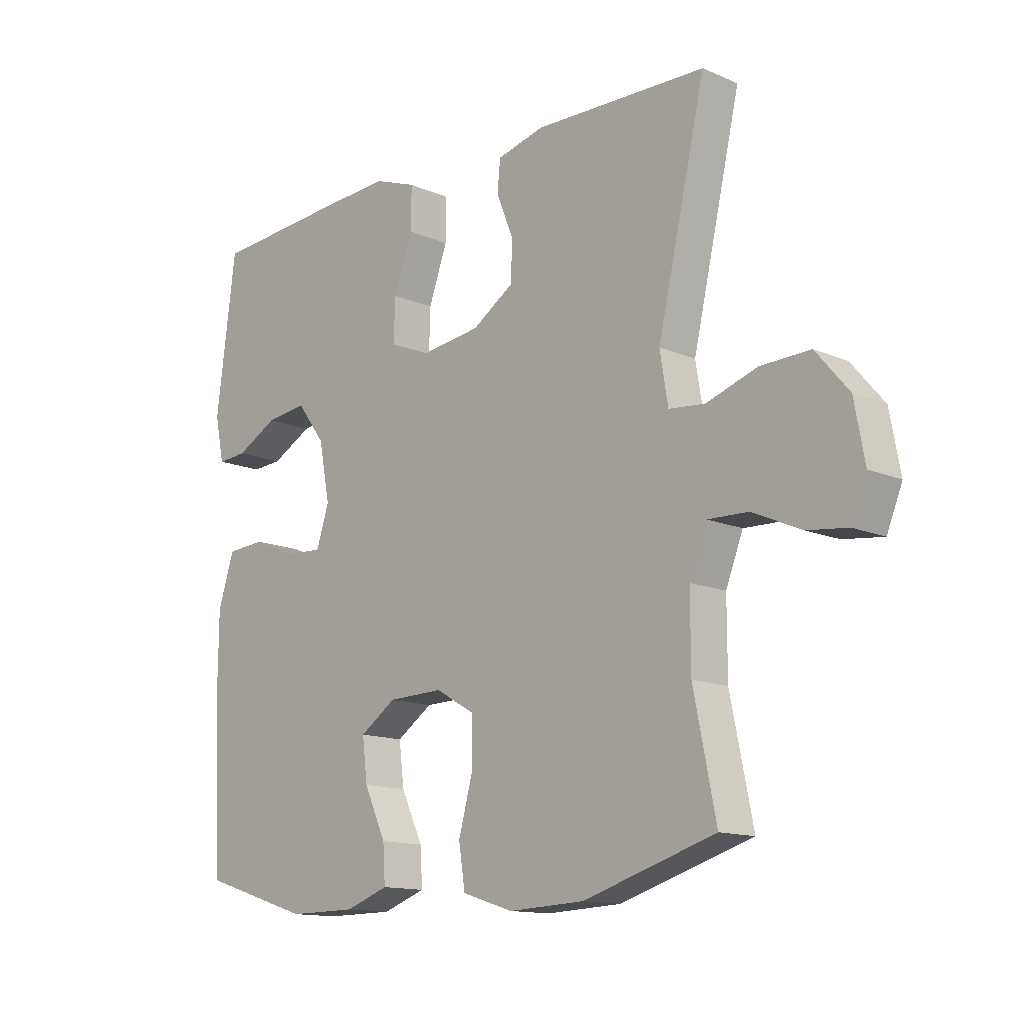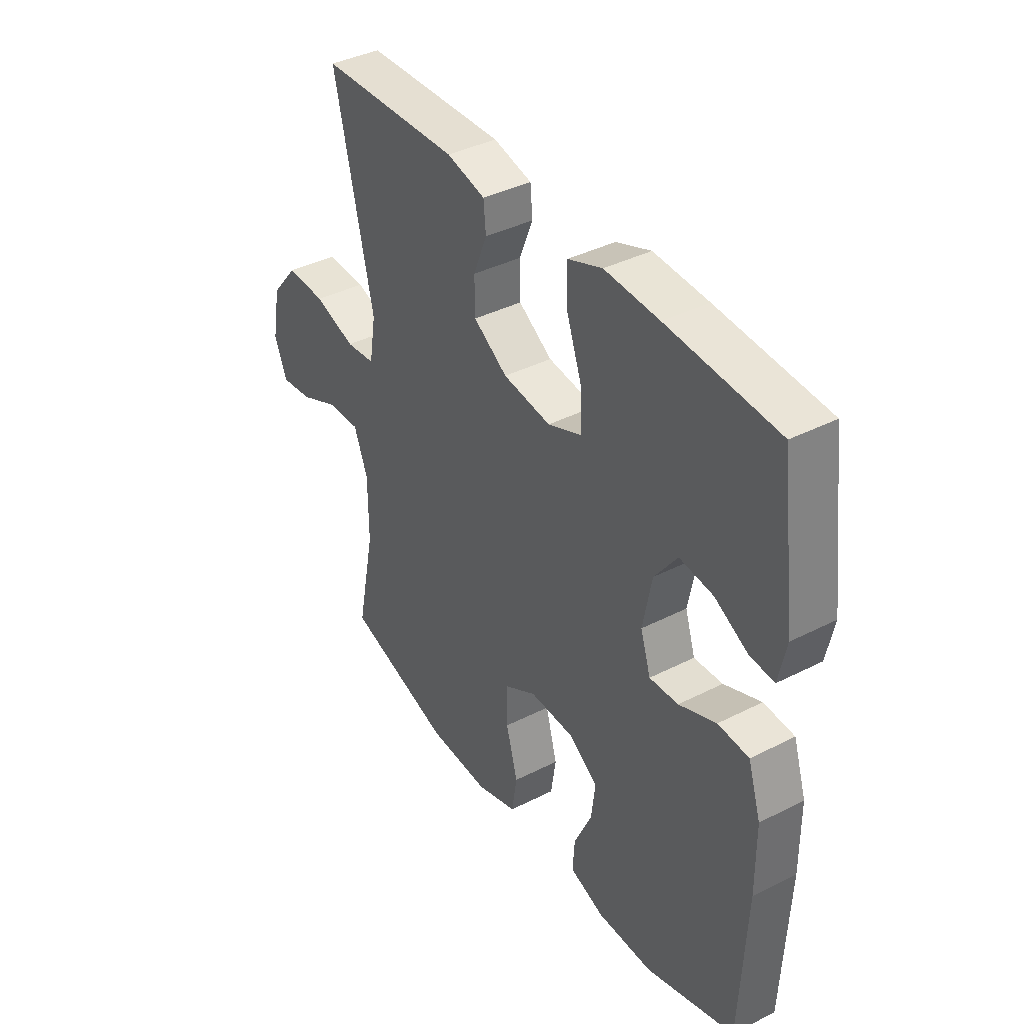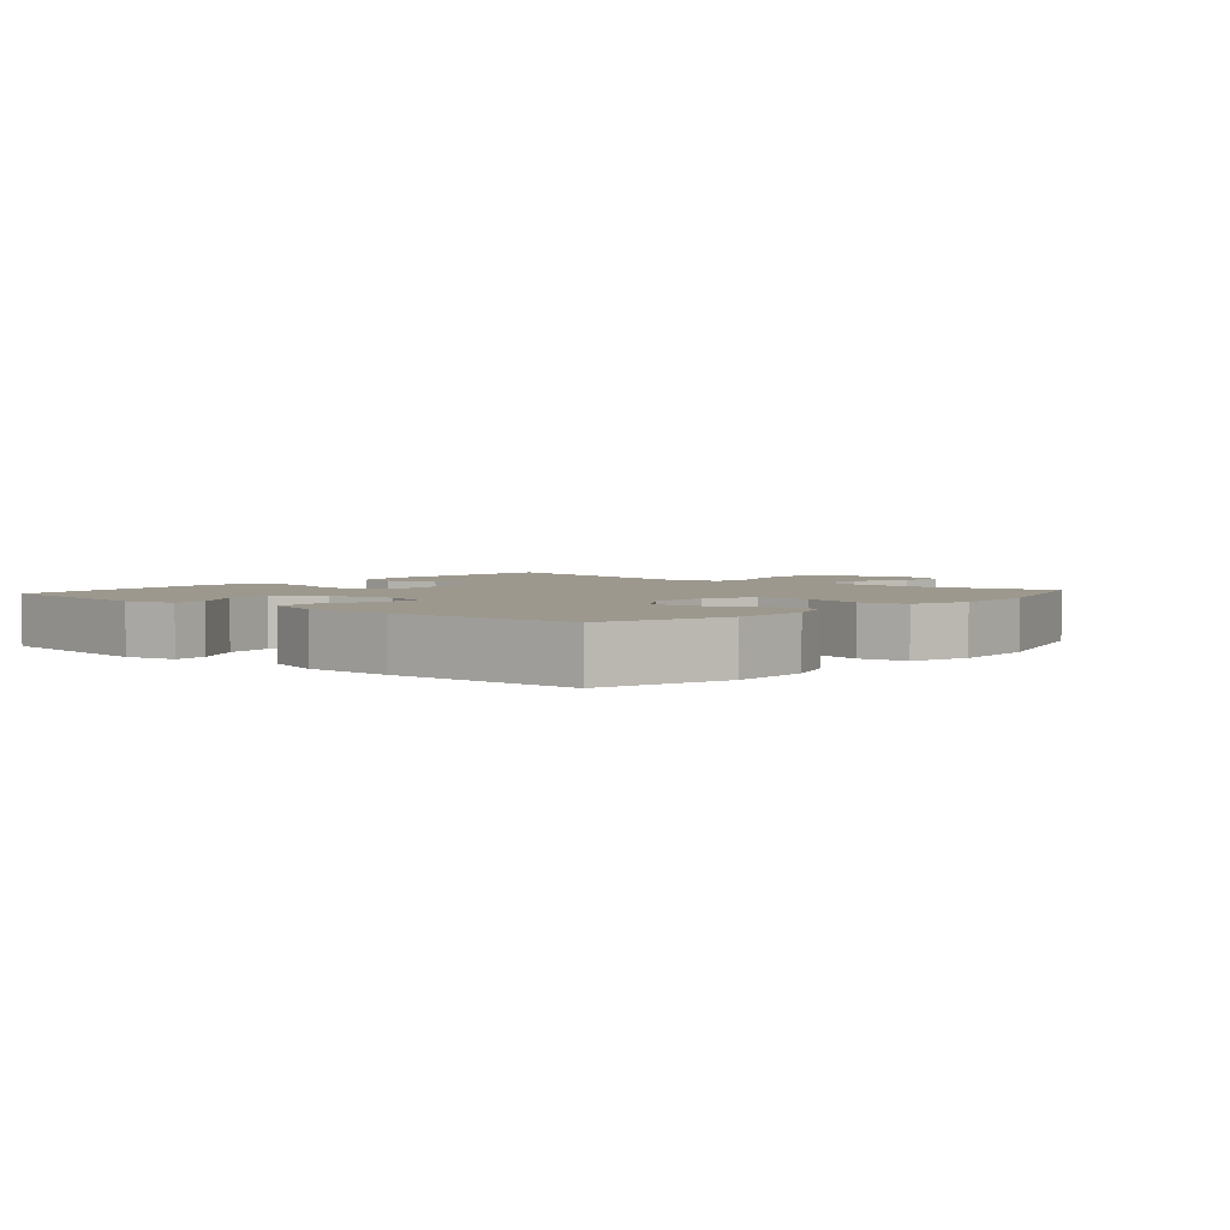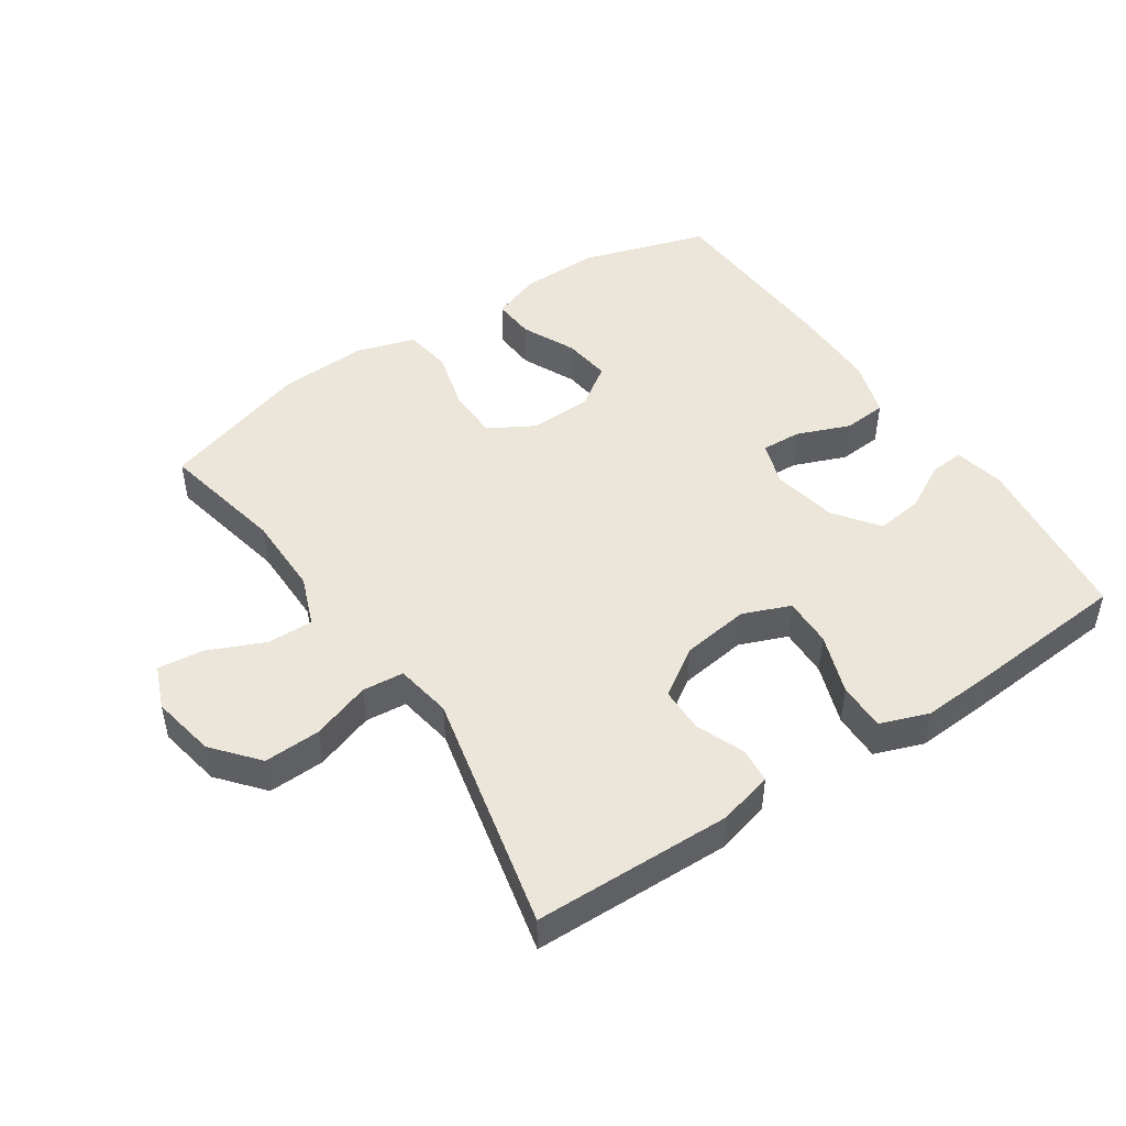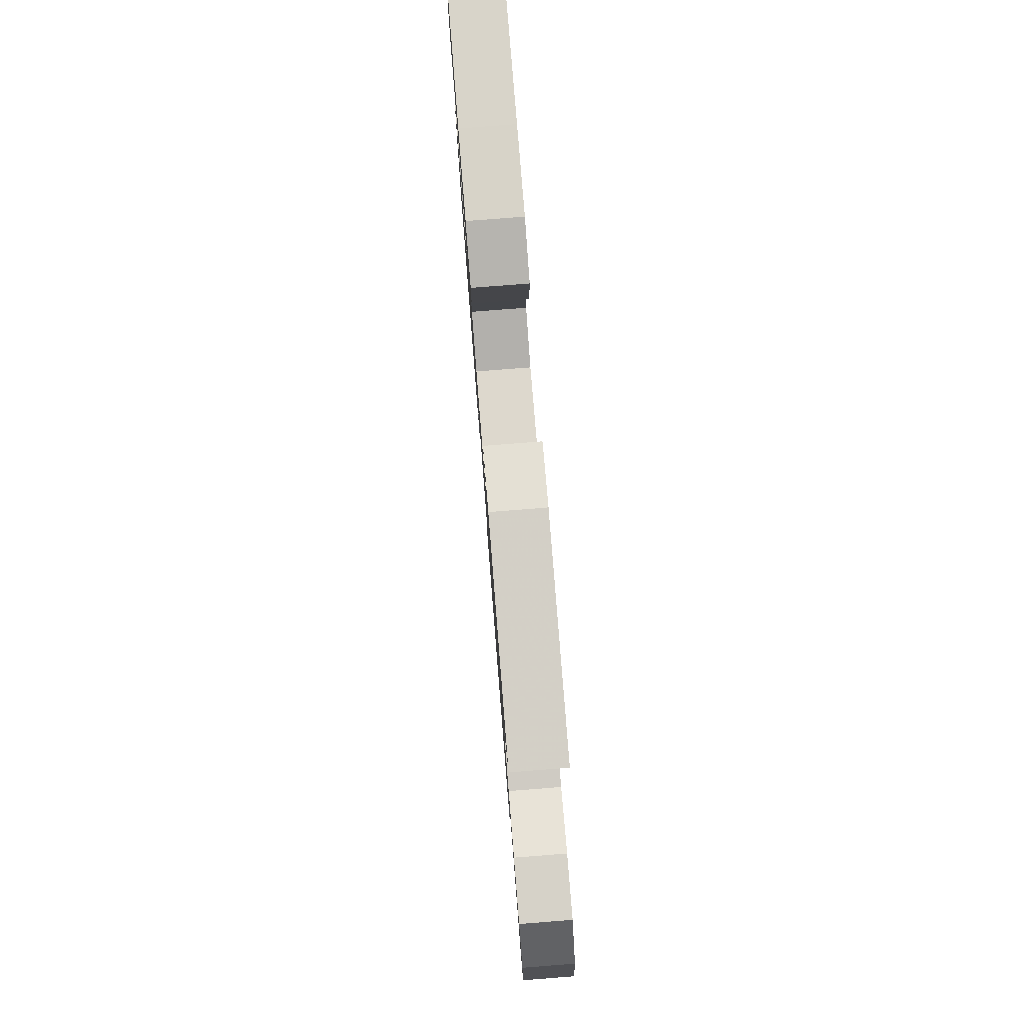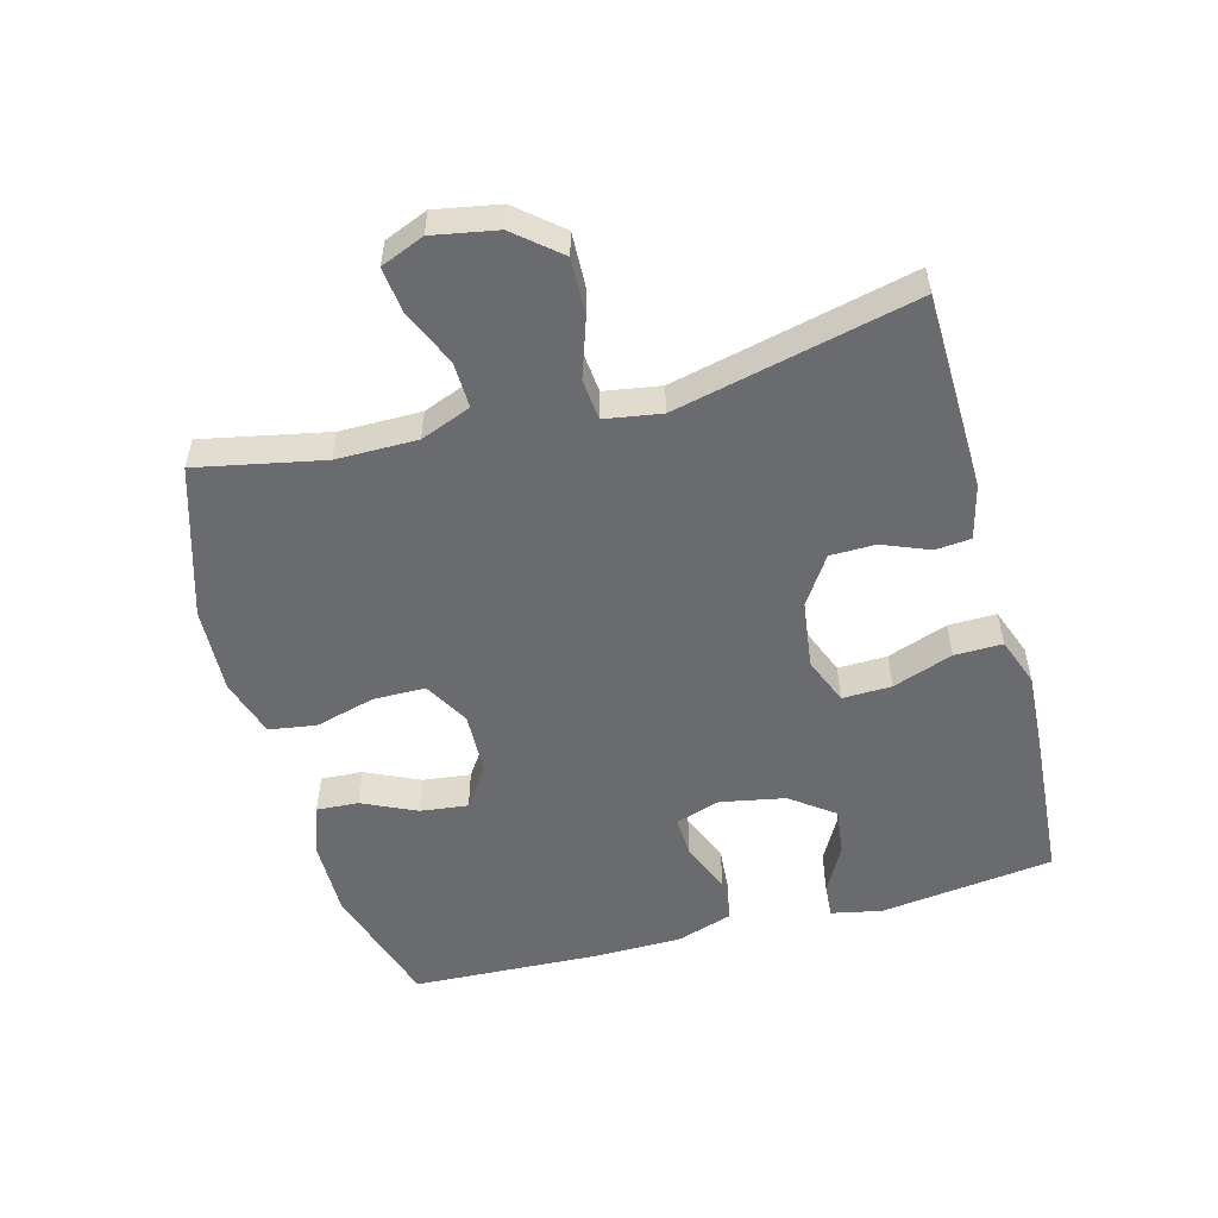
<metadata>
{"format":"obj","ext":"obj","renderer":"f3d","projection":"perspective","resolution":1024,"background":"white","views":[{"elev":-13.5,"azim":-134.2,"up":"+Z"},{"elev":38.9,"azim":57.4,"up":"+Z"},{"elev":3.2,"azim":130.6,"up":"+Y"},{"elev":47.8,"azim":-34.0,"up":"+Y"},{"elev":79.7,"azim":-94.5,"up":"+Z"},{"elev":-53.4,"azim":-74.9,"up":"+Y"}]}
</metadata>
<code>
v 0.5 0.07 -0.5
v 0.308 0.07 -0.56
v 0.189 0.07 -0.559
v 0.114 0.07 -0.532
v 0.118 0.07 -0.468
v 0.156 0.07 -0.386
v 0.165 0.07 -0.313
v 0.102 0.07 -0.27
v 0.006 0.07 -0.267
v -0.062 0.07 -0.306
v -0.063 0.07 -0.385
v -0.038 0.07 -0.477
v -0.049 0.07 -0.549
v -0.138 0.07 -0.577
v -0.27 0.07 -0.571
v -0.5 0.07 -0.5
v -0.461 0.07 -0.308
v -0.461 0.07 -0.185
v -0.491 0.07 -0.108
v -0.561 0.07 -0.11
v -0.647 0.07 -0.148
v -0.716 0.07 -0.156
v -0.743 0.07 -0.09
v -0.725 0.07 0.008
v -0.668 0.07 0.076
v -0.582 0.07 0.073
v -0.493 0.07 0.043
v -0.43 0.07 0.049
v -0.416 0.07 0.135
v -0.5 0.07 0.5
v -0.199 0.07 0.507
v -0.116 0.07 0.486
v -0.111 0.07 0.432
v -0.14 0.07 0.36
v -0.139 0.07 0.291
v -0.066 0.07 0.243
v 0.037 0.07 0.229
v 0.109 0.07 0.258
v 0.107 0.07 0.333
v 0.074 0.07 0.425
v 0.073 0.07 0.498
v 0.147 0.07 0.525
v 0.264 0.07 0.518
v 0.5 0.07 0.5
v 0.534 0.07 0.234
v 0.518 0.07 0.157
v 0.466 0.07 0.161
v 0.394 0.07 0.2
v 0.322 0.07 0.209
v 0.273 0.07 0.143
v 0.254 0.07 0.044
v 0.276 0.07 -0.024
v 0.338 0.07 -0.021
v 0.418 0.07 0.011
v 0.484 0.07 0.006
v 0.512 0.07 -0.081
v 0.513 0.07 -0.214
v 0.5 0 -0.5
v 0.308 0 -0.56
v 0.189 0 -0.559
v 0.114 0 -0.532
v 0.118 0 -0.468
v 0.156 0 -0.386
v 0.165 0 -0.313
v 0.102 0 -0.27
v 0.006 0 -0.267
v -0.062 0 -0.306
v -0.063 0 -0.385
v -0.038 0 -0.477
v -0.049 0 -0.549
v -0.138 0 -0.577
v -0.27 0 -0.571
v -0.5 0 -0.5
v -0.461 0 -0.308
v -0.461 0 -0.185
v -0.491 0 -0.108
v -0.561 0 -0.11
v -0.647 0 -0.148
v -0.716 0 -0.156
v -0.743 0 -0.09
v -0.725 0 0.008
v -0.668 0 0.076
v -0.582 0 0.073
v -0.493 0 0.043
v -0.43 0 0.049
v -0.416 0 0.135
v -0.5 0 0.5
v -0.199 0 0.507
v -0.116 0 0.486
v -0.111 0 0.432
v -0.14 0 0.36
v -0.139 0 0.291
v -0.066 0 0.243
v 0.037 0 0.229
v 0.109 0 0.258
v 0.107 0 0.333
v 0.074 0 0.425
v 0.073 0 0.498
v 0.147 0 0.525
v 0.264 0 0.518
v 0.5 0 0.5
v 0.534 0 0.234
v 0.518 0 0.157
v 0.466 0 0.161
v 0.394 0 0.2
v 0.322 0 0.209
v 0.273 0 0.143
v 0.254 0 0.044
v 0.276 0 -0.024
v 0.338 0 -0.021
v 0.418 0 0.011
v 0.484 0 0.006
v 0.512 0 -0.081
v 0.513 0 -0.214
f 53 54 55 56
f 52 53 56 57
f 45 46 47 48
f 45 48 49
f 44 45 49
f 43 44 49 50
f 39 40 41 42
f 38 39 42 43
f 31 32 33 34
f 29 30 31 34
f 28 29 34 35
f 24 25 26 27
f 24 27 28
f 23 24 28
f 20 21 22 23
f 19 20 23 28
f 18 19 28 35
f 14 15 16 17
f 11 12 13 14
f 10 11 14 17
f 9 10 17 18
f 3 4 5 6
f 3 6 7
f 2 3 7
f 52 57 1 2
f 51 52 2 7
f 38 43 50 51
f 37 38 51 7
f 36 37 7 8
f 18 35 36
f 8 9 18 36
f 113 112 111 110
f 114 113 110 109
f 105 104 103 102
f 106 105 102
f 106 102 101
f 107 106 101 100
f 99 98 97 96
f 100 99 96 95
f 91 90 89 88
f 91 88 87 86
f 92 91 86 85
f 84 83 82 81
f 85 84 81
f 85 81 80
f 80 79 78 77
f 85 80 77 76
f 92 85 76 75
f 74 73 72 71
f 71 70 69 68
f 74 71 68 67
f 75 74 67 66
f 63 62 61 60
f 64 63 60
f 64 60 59
f 59 58 114 109
f 64 59 109 108
f 108 107 100 95
f 64 108 95 94
f 65 64 94 93
f 93 92 75
f 93 75 66 65
f 1 58 59 2
f 2 59 60 3
f 3 60 61 4
f 4 61 62 5
f 5 62 63 6
f 6 63 64 7
f 7 64 65 8
f 8 65 66 9
f 9 66 67 10
f 10 67 68 11
f 11 68 69 12
f 12 69 70 13
f 13 70 71 14
f 14 71 72 15
f 15 72 73 16
f 16 73 74 17
f 17 74 75 18
f 18 75 76 19
f 19 76 77 20
f 20 77 78 21
f 21 78 79 22
f 22 79 80 23
f 23 80 81 24
f 24 81 82 25
f 25 82 83 26
f 26 83 84 27
f 27 84 85 28
f 28 85 86 29
f 29 86 87 30
f 30 87 88 31
f 31 88 89 32
f 32 89 90 33
f 33 90 91 34
f 34 91 92 35
f 35 92 93 36
f 36 93 94 37
f 37 94 95 38
f 38 95 96 39
f 39 96 97 40
f 40 97 98 41
f 41 98 99 42
f 42 99 100 43
f 43 100 101 44
f 44 101 102 45
f 45 102 103 46
f 46 103 104 47
f 47 104 105 48
f 48 105 106 49
f 49 106 107 50
f 50 107 108 51
f 51 108 109 52
f 52 109 110 53
f 53 110 111 54
f 54 111 112 55
f 55 112 113 56
f 56 113 114 57
f 57 114 58 1

</code>
